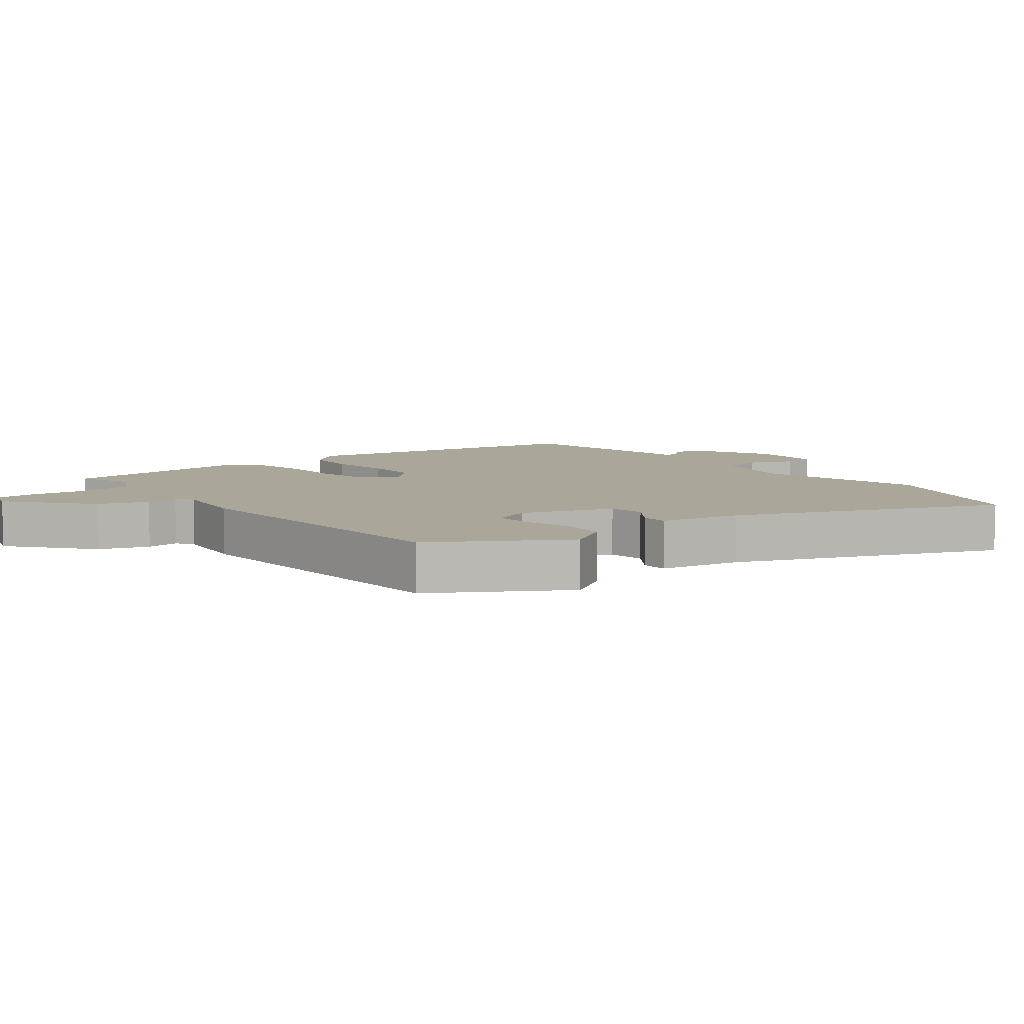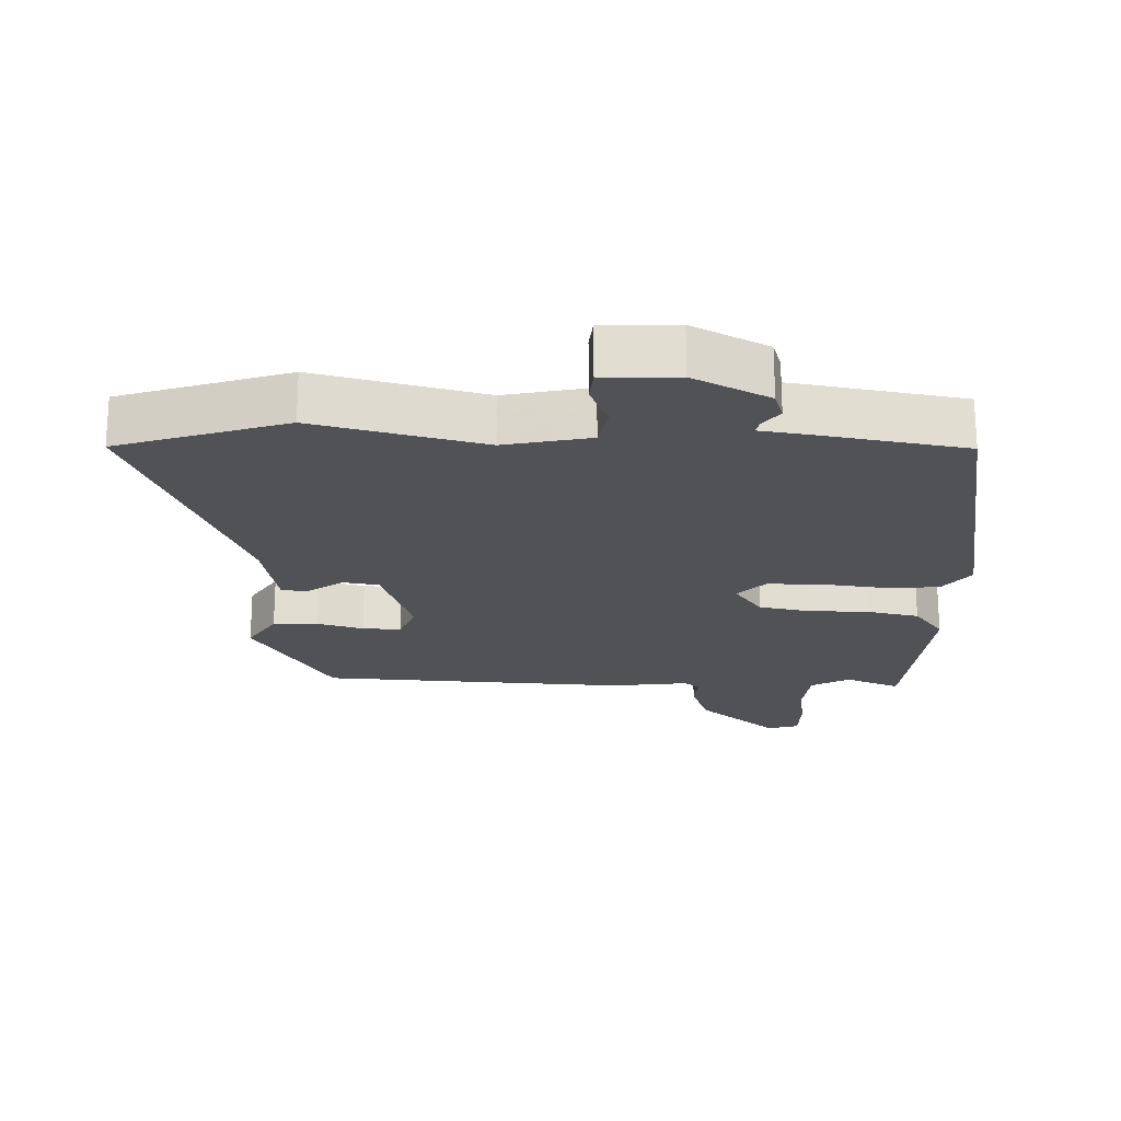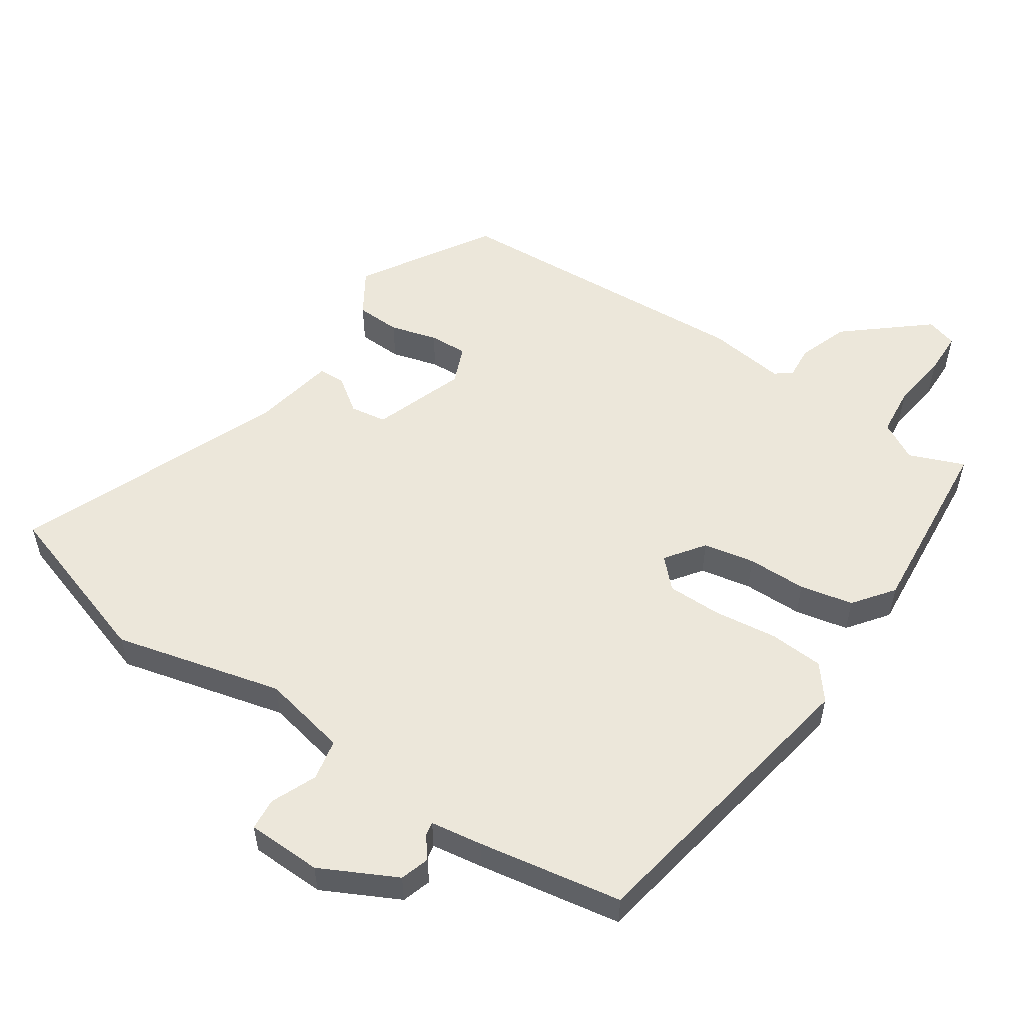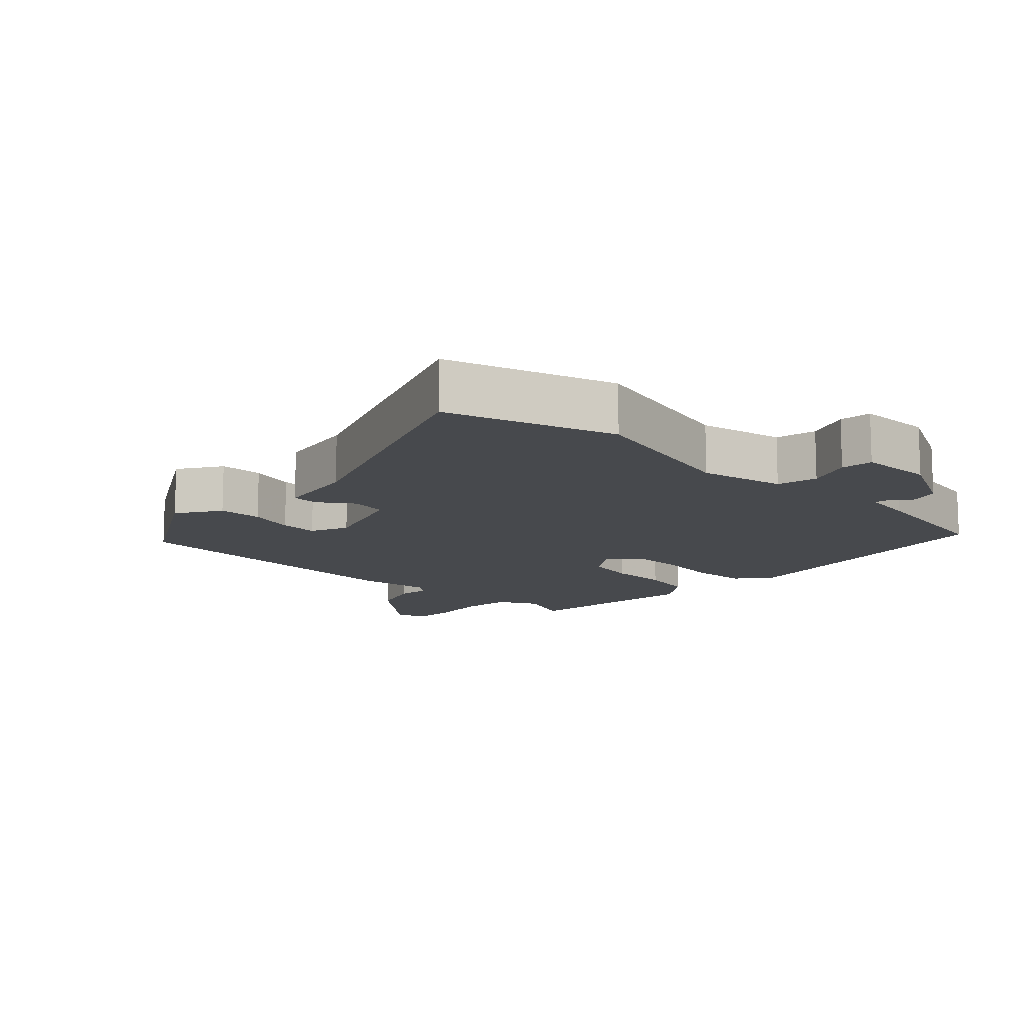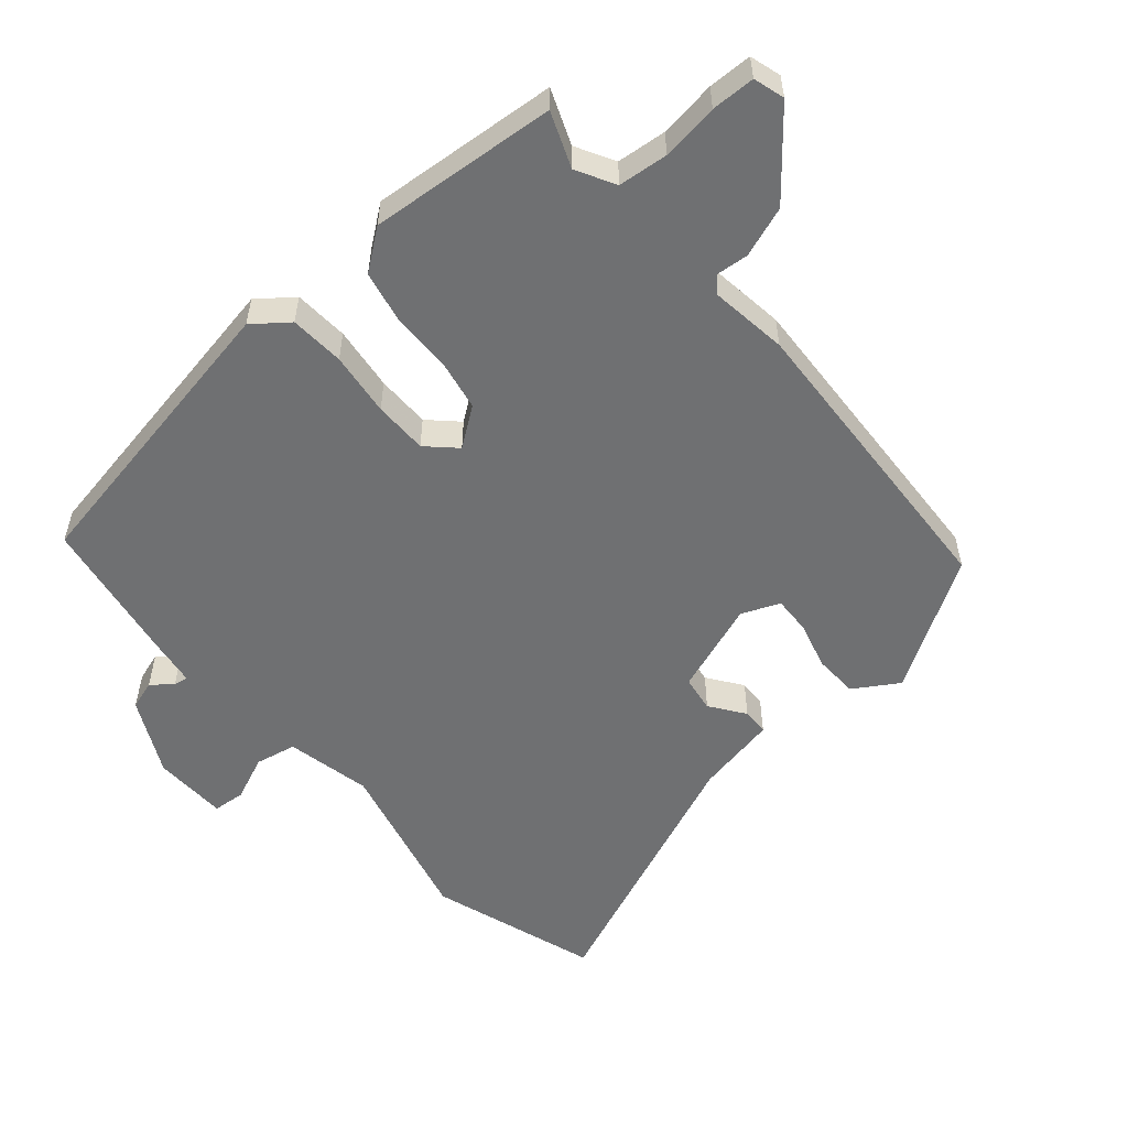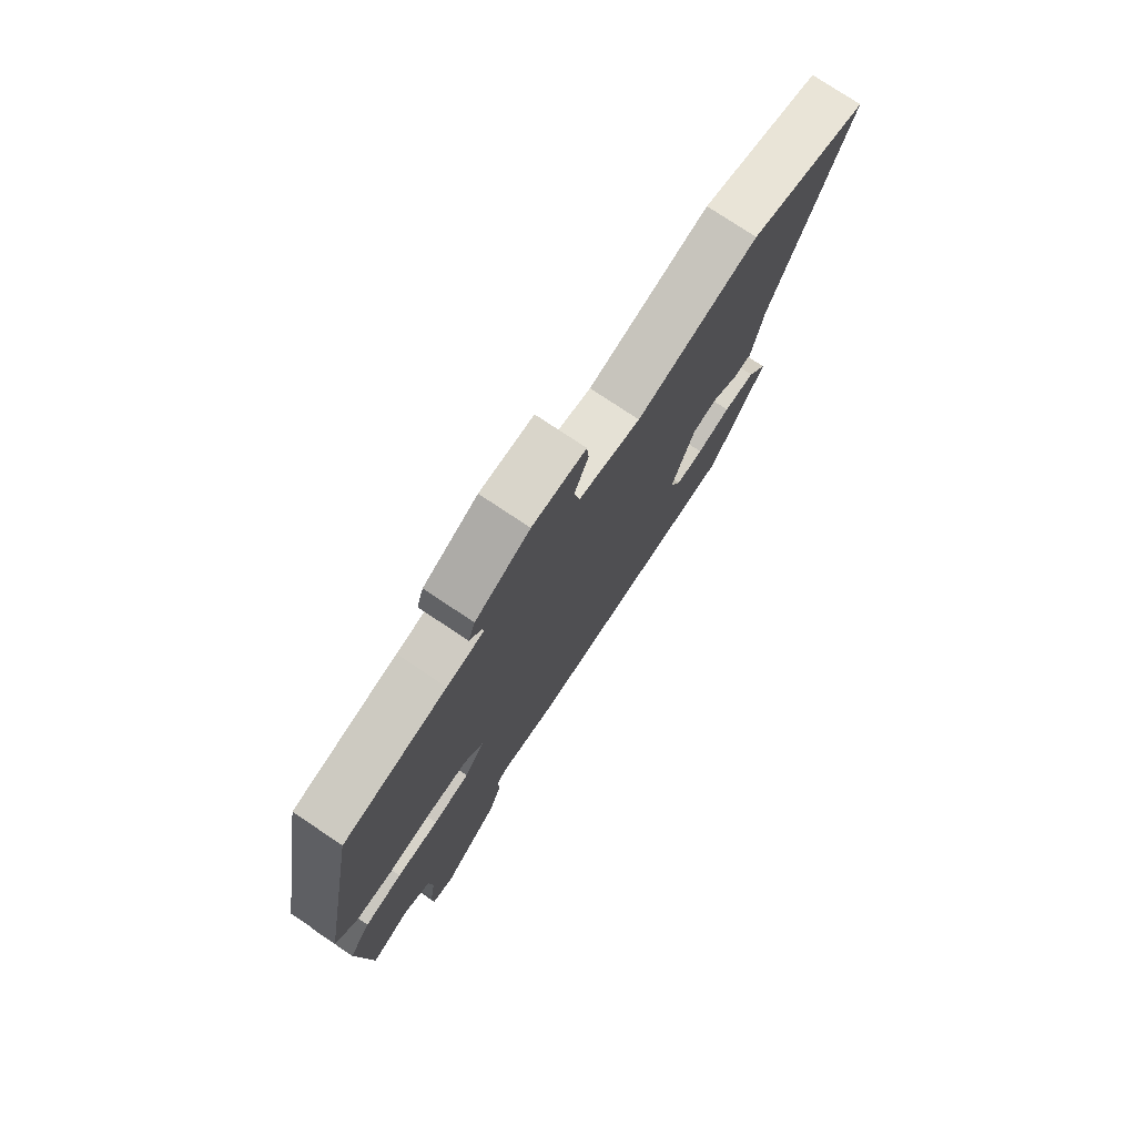
<metadata>
{"format":"obj","ext":"obj","renderer":"f3d","projection":"perspective","resolution":1024,"background":"white","views":[{"elev":7.8,"azim":-128.7,"up":"+Y"},{"elev":-21.3,"azim":-2.1,"up":"+Y"},{"elev":53.8,"azim":33.5,"up":"+Y"},{"elev":-12.4,"azim":-44.9,"up":"+Y"},{"elev":-54.9,"azim":130.4,"up":"+Y"},{"elev":76.4,"azim":123.8,"up":"+Z"}]}
</metadata>
<code>
v 0.447 0.07 0.479
v 0.53 0.07 0.032
v 0.49 0.07 -0.02
v 0.409 0.07 -0.026
v 0.314 0.07 -0.015
v 0.234 0.07 -0.016
v 0.194 0.07 -0.058
v 0.236 0.07 -0.115
v 0.312 0.07 -0.129
v 0.4 0.07 -0.129
v 0.479 0.07 -0.145
v 0.524 0.07 -0.204
v 0.502 0.07 -0.483
v 0.42 0.07 -0.451
v 0.363 0.07 -0.483
v 0.356 0.07 -0.557
v 0.368 0.07 -0.642
v 0.367 0.07 -0.707
v 0.321 0.07 -0.721
v 0.201 0.07 -0.622
v 0.174 0.07 -0.547
v 0.178 0.07 -0.498
v 0.153 0.07 -0.48
v 0.038 0.07 -0.496
v -0.422 0.07 -0.474
v -0.541 0.07 -0.282
v -0.5 0.07 -0.216
v -0.434 0.07 -0.213
v -0.364 0.07 -0.232
v -0.307 0.07 -0.234
v -0.284 0.07 -0.177
v -0.333 0.07 -0.041
v -0.387 0.07 -0.033
v -0.438 0.07 -0.07
v -0.478 0.07 -0.069
v -0.502 0.07 0.053
v -0.665 0.07 0.445
v -0.417 0.07 0.528
v -0.167 0.07 0.468
v -0.04 0.07 0.496
v -0.028 0.07 0.557
v -0.057 0.07 0.624
v -0.053 0.07 0.672
v 0.058 0.07 0.676
v 0.171 0.07 0.62
v 0.185 0.07 0.577
v 0.161 0.07 0.546
v 0.157 0.07 0.525
v 0.234 0.07 0.514
v 0.447 0 0.479
v 0.53 0 0.032
v 0.49 0 -0.02
v 0.409 0 -0.026
v 0.314 0 -0.015
v 0.234 0 -0.016
v 0.194 0 -0.058
v 0.236 0 -0.115
v 0.312 0 -0.129
v 0.4 0 -0.129
v 0.479 0 -0.145
v 0.524 0 -0.204
v 0.502 0 -0.483
v 0.42 0 -0.451
v 0.363 0 -0.483
v 0.356 0 -0.557
v 0.368 0 -0.642
v 0.367 0 -0.707
v 0.321 0 -0.721
v 0.201 0 -0.622
v 0.174 0 -0.547
v 0.178 0 -0.498
v 0.153 0 -0.48
v 0.038 0 -0.496
v -0.422 0 -0.474
v -0.541 0 -0.282
v -0.5 0 -0.216
v -0.434 0 -0.213
v -0.364 0 -0.232
v -0.307 0 -0.234
v -0.284 0 -0.177
v -0.333 0 -0.041
v -0.387 0 -0.033
v -0.438 0 -0.07
v -0.478 0 -0.069
v -0.502 0 0.053
v -0.665 0 0.445
v -0.417 0 0.528
v -0.167 0 0.468
v -0.04 0 0.496
v -0.028 0 0.557
v -0.057 0 0.624
v -0.053 0 0.672
v 0.058 0 0.676
v 0.171 0 0.62
v 0.185 0 0.577
v 0.161 0 0.546
v 0.157 0 0.525
v 0.234 0 0.514
f 48 49 1 2
f 44 45 46 47
f 44 47 48
f 41 42 43 44
f 40 41 44 48
f 39 40 48 2
f 36 37 38 39
f 33 34 35 36
f 32 33 36 39
f 31 32 39
f 26 27 28 29
f 26 29 30
f 23 24 25 26
f 23 26 30
f 19 20 21 22
f 17 18 19 22
f 16 17 22
f 15 16 22 23
f 14 15 23 30
f 12 13 14
f 9 10 11 12
f 8 9 12 14
f 7 8 14 30
f 2 3 4 5
f 2 5 6
f 39 2 6
f 31 39 6 7
f 7 30 31
f 51 50 98 97
f 96 95 94 93
f 97 96 93
f 93 92 91 90
f 97 93 90 89
f 51 97 89 88
f 88 87 86 85
f 85 84 83 82
f 88 85 82 81
f 88 81 80
f 78 77 76 75
f 79 78 75
f 75 74 73 72
f 79 75 72
f 71 70 69 68
f 71 68 67 66
f 71 66 65
f 72 71 65 64
f 79 72 64 63
f 63 62 61
f 61 60 59 58
f 63 61 58 57
f 79 63 57 56
f 54 53 52 51
f 55 54 51
f 55 51 88
f 56 55 88 80
f 80 79 56
f 1 50 51 2
f 2 51 52 3
f 3 52 53 4
f 4 53 54 5
f 5 54 55 6
f 6 55 56 7
f 7 56 57 8
f 8 57 58 9
f 9 58 59 10
f 10 59 60 11
f 11 60 61 12
f 12 61 62 13
f 13 62 63 14
f 14 63 64 15
f 15 64 65 16
f 16 65 66 17
f 17 66 67 18
f 18 67 68 19
f 19 68 69 20
f 20 69 70 21
f 21 70 71 22
f 22 71 72 23
f 23 72 73 24
f 24 73 74 25
f 25 74 75 26
f 26 75 76 27
f 27 76 77 28
f 28 77 78 29
f 29 78 79 30
f 30 79 80 31
f 31 80 81 32
f 32 81 82 33
f 33 82 83 34
f 34 83 84 35
f 35 84 85 36
f 36 85 86 37
f 37 86 87 38
f 38 87 88 39
f 39 88 89 40
f 40 89 90 41
f 41 90 91 42
f 42 91 92 43
f 43 92 93 44
f 44 93 94 45
f 45 94 95 46
f 46 95 96 47
f 47 96 97 48
f 48 97 98 49
f 49 98 50 1

</code>
